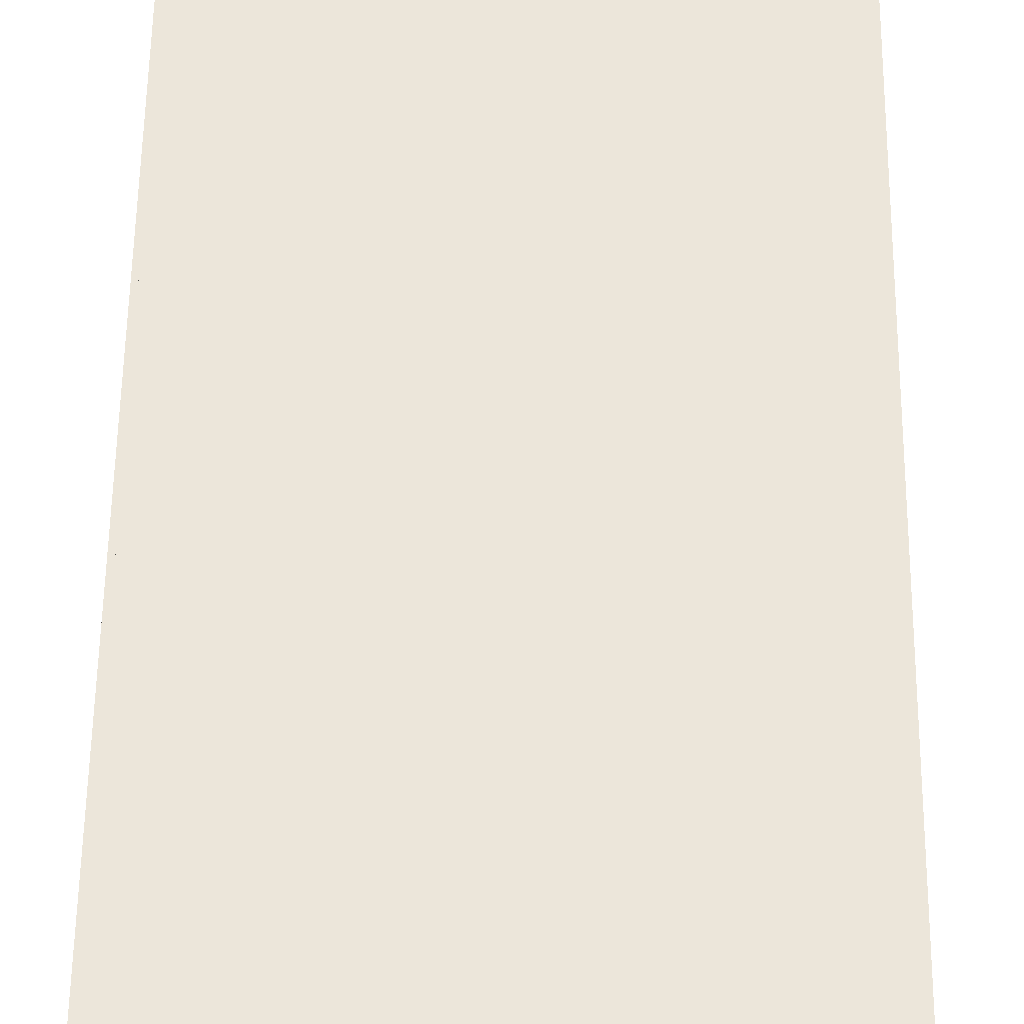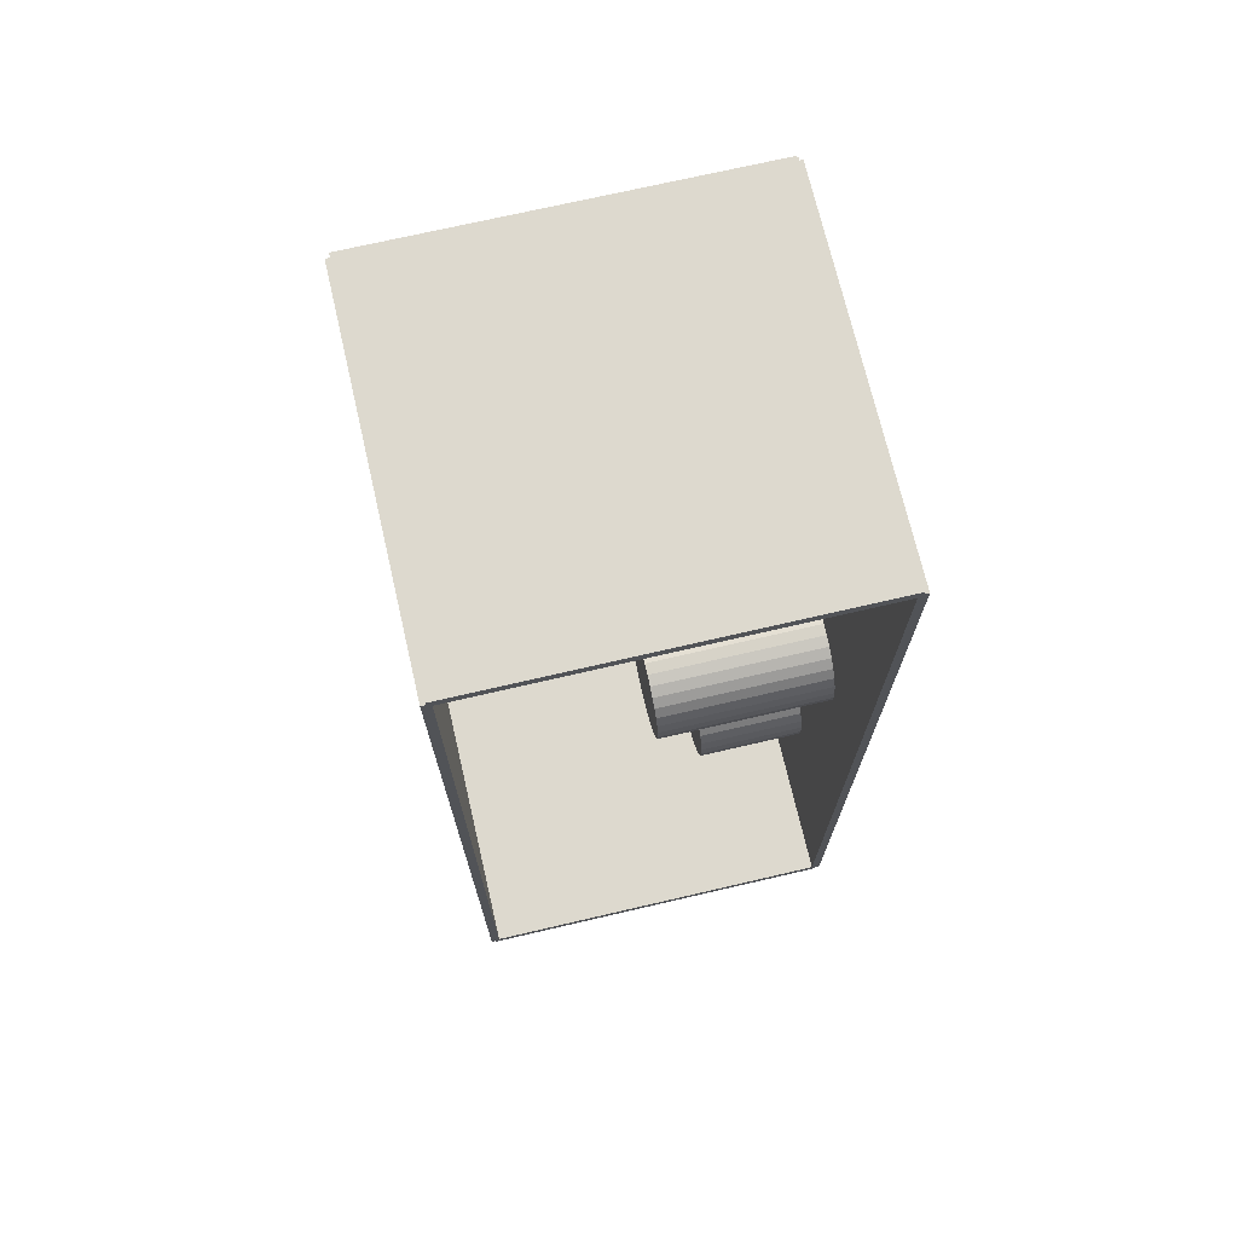
<metadata>
{"format":"obj","ext":"obj","renderer":"f3d","projection":"perspective","resolution":1024,"background":"white","views":[{"elev":54.5,"azim":0.7,"up":"+Z"},{"elev":71.7,"azim":76.9,"up":"+Y"}]}
</metadata>
<code>
v -0.09278 -0.2411 -0.002201
v -0.09278 -0.2411 0.002201
v -0.09278 0.2411 -0.002201
v -0.09278 0.2411 0.002201
v 0.09278 -0.2411 -0.002201
v 0.09278 -0.2411 0.002201
v 0.09278 0.2411 -0.002201
v 0.09278 0.2411 0.002201
v -0.09058 -0.2411 0
v -0.09498 -0.2411 0
v -0.09058 0.2411 0
v -0.09498 0.2411 0
v -0.09058 -0.2411 0.1875
v -0.09498 -0.2411 0.1875
v -0.09058 0.2411 0.1875
v -0.09498 0.2411 0.1875
v -0.09278 0.2385 0.1875
v -0.09278 0.2438 0.1875
v -0.09278 0.2385 0
v -0.09278 0.2438 0
v 0.09278 0.2385 0.1875
v 0.09278 0.2438 0.1875
v 0.09278 0.2385 0
v 0.09278 0.2438 0
v -0.09278 -0.2385 0
v -0.09278 -0.2438 0
v -0.09278 -0.2385 0.1875
v -0.09278 -0.2438 0.1875
v 0.09278 -0.2385 0
v 0.09278 -0.2438 0
v 0.09278 -0.2385 0.1875
v 0.09278 -0.2438 0.1875
v -0.09278 -0.2411 0.1853
v -0.09278 -0.2411 0.1897
v -0.09278 0.2411 0.1853
v -0.09278 0.2411 0.1897
v 0.09278 -0.2411 0.1853
v 0.09278 -0.2411 0.1897
v 0.09278 0.2411 0.1853
v 0.09278 0.2411 0.1897
v -0.03017 0.189 0.004402
v -0.0004421 0.189 0.004402
v -0.0004421 0.189 0.06434
v -0.03017 0.189 0.06434
v -0.001013 0.1948 0.004402
v -0.001013 0.1948 0.06434
v -0.002705 0.2004 0.004402
v -0.002705 0.2004 0.06434
v -0.005453 0.2055 0.004402
v -0.005453 0.2055 0.06434
v -0.00915 0.21 0.004402
v -0.00915 0.21 0.06434
v -0.01366 0.2137 0.004402
v -0.01366 0.2137 0.06434
v -0.0188 0.2165 0.004402
v -0.0188 0.2165 0.06434
v -0.02437 0.2182 0.004402
v -0.02437 0.2182 0.06434
v -0.03017 0.2187 0.004402
v -0.03017 0.2187 0.06434
v -0.03597 0.2182 0.004402
v -0.03597 0.2182 0.06434
v -0.04155 0.2165 0.004402
v -0.04155 0.2165 0.06434
v -0.04669 0.2137 0.004402
v -0.04669 0.2137 0.06434
v -0.0512 0.21 0.004402
v -0.0512 0.21 0.06434
v -0.05489 0.2055 0.004402
v -0.05489 0.2055 0.06434
v -0.05764 0.2004 0.004402
v -0.05764 0.2004 0.06434
v -0.05933 0.1948 0.004402
v -0.05933 0.1948 0.06434
v -0.0599 0.189 0.004402
v -0.0599 0.189 0.06434
v -0.05933 0.1832 0.004402
v -0.05933 0.1832 0.06434
v -0.05764 0.1776 0.004402
v -0.05764 0.1776 0.06434
v -0.05489 0.1725 0.004402
v -0.05489 0.1725 0.06434
v -0.0512 0.168 0.004402
v -0.0512 0.168 0.06434
v -0.04669 0.1643 0.004402
v -0.04669 0.1643 0.06434
v -0.04155 0.1615 0.004402
v -0.04155 0.1615 0.06434
v -0.03597 0.1598 0.004402
v -0.03597 0.1598 0.06434
v -0.03017 0.1593 0.004402
v -0.03017 0.1593 0.06434
v -0.02437 0.1598 0.004402
v -0.02437 0.1598 0.06434
v -0.0188 0.1615 0.004402
v -0.0188 0.1615 0.06434
v -0.01366 0.1643 0.004402
v -0.01366 0.1643 0.06434
v -0.00915 0.168 0.004402
v -0.00915 0.168 0.06434
v -0.005453 0.1725 0.004402
v -0.005453 0.1725 0.06434
v -0.002705 0.1776 0.004402
v -0.002705 0.1776 0.06434
v -0.001013 0.1832 0.004402
v -0.001013 0.1832 0.06434
v -0.03017 0.189 0.06434
v -0.002659 0.189 0.06434
v -0.002659 0.189 0.1058
v -0.03017 0.189 0.1058
v -0.003188 0.1944 0.06434
v -0.003188 0.1944 0.1058
v -0.004754 0.1995 0.06434
v -0.004754 0.1995 0.1058
v -0.007296 0.2043 0.06434
v -0.007296 0.2043 0.1058
v -0.01072 0.2084 0.06434
v -0.01072 0.2084 0.1058
v -0.01489 0.2119 0.06434
v -0.01489 0.2119 0.1058
v -0.01964 0.2144 0.06434
v -0.01964 0.2144 0.1058
v -0.02481 0.216 0.06434
v -0.02481 0.216 0.1058
v -0.03017 0.2165 0.06434
v -0.03017 0.2165 0.1058
v -0.03554 0.216 0.06434
v -0.03554 0.216 0.1058
v -0.0407 0.2144 0.06434
v -0.0407 0.2144 0.1058
v -0.04546 0.2119 0.06434
v -0.04546 0.2119 0.1058
v -0.04963 0.2084 0.06434
v -0.04963 0.2084 0.1058
v -0.05305 0.2043 0.06434
v -0.05305 0.2043 0.1058
v -0.05559 0.1995 0.06434
v -0.05559 0.1995 0.1058
v -0.05716 0.1944 0.06434
v -0.05716 0.1944 0.1058
v -0.05769 0.189 0.06434
v -0.05769 0.189 0.1058
v -0.05716 0.1836 0.06434
v -0.05716 0.1836 0.1058
v -0.05559 0.1785 0.06434
v -0.05559 0.1785 0.1058
v -0.05305 0.1737 0.06434
v -0.05305 0.1737 0.1058
v -0.04963 0.1695 0.06434
v -0.04963 0.1695 0.1058
v -0.04546 0.1661 0.06434
v -0.04546 0.1661 0.1058
v -0.0407 0.1636 0.06434
v -0.0407 0.1636 0.1058
v -0.03554 0.162 0.06434
v -0.03554 0.162 0.1058
v -0.03017 0.1615 0.06434
v -0.03017 0.1615 0.1058
v -0.02481 0.162 0.06434
v -0.02481 0.162 0.1058
v -0.01964 0.1636 0.06434
v -0.01964 0.1636 0.1058
v -0.01489 0.1661 0.06434
v -0.01489 0.1661 0.1058
v -0.01072 0.1695 0.06434
v -0.01072 0.1695 0.1058
v -0.007296 0.1737 0.06434
v -0.007296 0.1737 0.1058
v -0.004754 0.1785 0.06434
v -0.004754 0.1785 0.1058
v -0.003188 0.1836 0.06434
v -0.003188 0.1836 0.1058
v 0.01823 0.1116 0.004402
v 0.0499 0.1116 0.004402
v 0.0499 0.1116 0.06167
v 0.01823 0.1116 0.06167
v 0.04929 0.1178 0.004402
v 0.04929 0.1178 0.06167
v 0.04748 0.1237 0.004402
v 0.04748 0.1237 0.06167
v 0.04456 0.1292 0.004402
v 0.04456 0.1292 0.06167
v 0.04062 0.134 0.004402
v 0.04062 0.134 0.06167
v 0.03582 0.1379 0.004402
v 0.03582 0.1379 0.06167
v 0.03035 0.1409 0.004402
v 0.03035 0.1409 0.06167
v 0.0244 0.1427 0.004402
v 0.0244 0.1427 0.06167
v 0.01823 0.1433 0.004402
v 0.01823 0.1433 0.06167
v 0.01205 0.1427 0.004402
v 0.01205 0.1427 0.06167
v 0.006107 0.1409 0.004402
v 0.006107 0.1409 0.06167
v 0.0006315 0.1379 0.004402
v 0.0006315 0.1379 0.06167
v -0.004168 0.134 0.004402
v -0.004168 0.134 0.06167
v -0.008106 0.1292 0.004402
v -0.008106 0.1292 0.06167
v -0.01103 0.1237 0.004402
v -0.01103 0.1237 0.06167
v -0.01283 0.1178 0.004402
v -0.01283 0.1178 0.06167
v -0.01344 0.1116 0.004402
v -0.01344 0.1116 0.06167
v -0.01283 0.1054 0.004402
v -0.01283 0.1054 0.06167
v -0.01103 0.09949 0.004402
v -0.01103 0.09949 0.06167
v -0.008106 0.09401 0.004402
v -0.008106 0.09401 0.06167
v -0.004168 0.08921 0.004402
v -0.004168 0.08921 0.06167
v 0.0006315 0.08527 0.004402
v 0.0006315 0.08527 0.06167
v 0.006107 0.08235 0.004402
v 0.006107 0.08235 0.06167
v 0.01205 0.08055 0.004402
v 0.01205 0.08055 0.06167
v 0.01823 0.07994 0.004402
v 0.01823 0.07994 0.06167
v 0.0244 0.08055 0.004402
v 0.0244 0.08055 0.06167
v 0.03035 0.08235 0.004402
v 0.03035 0.08235 0.06167
v 0.03582 0.08527 0.004402
v 0.03582 0.08527 0.06167
v 0.04062 0.08921 0.004402
v 0.04062 0.08921 0.06167
v 0.04456 0.09401 0.004402
v 0.04456 0.09401 0.06167
v 0.04748 0.09949 0.004402
v 0.04748 0.09949 0.06167
v 0.04929 0.1054 0.004402
v 0.04929 0.1054 0.06167
v 0.03424 0.007846 0.004402
v 0.06239 0.007846 0.004402
v 0.06239 0.007846 0.08977
v 0.03424 0.007846 0.08977
v 0.06184 0.01334 0.004402
v 0.06184 0.01334 0.08977
v 0.06024 0.01862 0.004402
v 0.06024 0.01862 0.08977
v 0.05764 0.02348 0.004402
v 0.05764 0.02348 0.08977
v 0.05414 0.02774 0.004402
v 0.05414 0.02774 0.08977
v 0.04988 0.03124 0.004402
v 0.04988 0.03124 0.08977
v 0.04501 0.03385 0.004402
v 0.04501 0.03385 0.08977
v 0.03973 0.03545 0.004402
v 0.03973 0.03545 0.08977
v 0.03424 0.03599 0.004402
v 0.03424 0.03599 0.08977
v 0.02875 0.03545 0.004402
v 0.02875 0.03545 0.08977
v 0.02347 0.03385 0.004402
v 0.02347 0.03385 0.08977
v 0.01861 0.03124 0.004402
v 0.01861 0.03124 0.08977
v 0.01434 0.02774 0.004402
v 0.01434 0.02774 0.08977
v 0.01084 0.02348 0.004402
v 0.01084 0.02348 0.08977
v 0.008244 0.01862 0.004402
v 0.008244 0.01862 0.08977
v 0.006643 0.01334 0.004402
v 0.006643 0.01334 0.08977
v 0.006102 0.007846 0.004402
v 0.006102 0.007846 0.08977
v 0.006643 0.002356 0.004402
v 0.006643 0.002356 0.08977
v 0.008244 -0.002923 0.004402
v 0.008244 -0.002923 0.08977
v 0.01084 -0.007789 0.004402
v 0.01084 -0.007789 0.08977
v 0.01434 -0.01205 0.004402
v 0.01434 -0.01205 0.08977
v 0.01861 -0.01555 0.004402
v 0.01861 -0.01555 0.08977
v 0.02347 -0.01815 0.004402
v 0.02347 -0.01815 0.08977
v 0.02875 -0.01976 0.004402
v 0.02875 -0.01976 0.08977
v 0.03424 -0.0203 0.004402
v 0.03424 -0.0203 0.08977
v 0.03973 -0.01976 0.004402
v 0.03973 -0.01976 0.08977
v 0.04501 -0.01815 0.004402
v 0.04501 -0.01815 0.08977
v 0.04988 -0.01555 0.004402
v 0.04988 -0.01555 0.08977
v 0.05414 -0.01205 0.004402
v 0.05414 -0.01205 0.08977
v 0.05764 -0.007789 0.004402
v 0.05764 -0.007789 0.08977
v 0.06024 -0.002923 0.004402
v 0.06024 -0.002923 0.08977
v 0.06184 0.002356 0.004402
v 0.06184 0.002356 0.08977
v 0.01051 -0.1265 0.004402
v 0.0414 -0.1265 0.004402
v 0.0414 -0.1265 0.05876
v 0.01051 -0.1265 0.05876
v 0.04081 -0.1204 0.004402
v 0.04081 -0.1204 0.05876
v 0.03905 -0.1146 0.004402
v 0.03905 -0.1146 0.05876
v 0.03619 -0.1093 0.004402
v 0.03619 -0.1093 0.05876
v 0.03235 -0.1046 0.004402
v 0.03235 -0.1046 0.05876
v 0.02767 -0.1008 0.004402
v 0.02767 -0.1008 0.05876
v 0.02233 -0.09793 0.004402
v 0.02233 -0.09793 0.05876
v 0.01654 -0.09617 0.004402
v 0.01654 -0.09617 0.05876
v 0.01051 -0.09558 0.004402
v 0.01051 -0.09558 0.05876
v 0.004485 -0.09617 0.004402
v 0.004485 -0.09617 0.05876
v -0.001309 -0.09793 0.004402
v -0.001309 -0.09793 0.05876
v -0.006649 -0.1008 0.004402
v -0.006649 -0.1008 0.05876
v -0.01133 -0.1046 0.004402
v -0.01133 -0.1046 0.05876
v -0.01517 -0.1093 0.004402
v -0.01517 -0.1093 0.05876
v -0.01803 -0.1146 0.004402
v -0.01803 -0.1146 0.05876
v -0.01978 -0.1204 0.004402
v -0.01978 -0.1204 0.05876
v -0.02038 -0.1265 0.004402
v -0.02038 -0.1265 0.05876
v -0.01978 -0.1325 0.004402
v -0.01978 -0.1325 0.05876
v -0.01803 -0.1383 0.004402
v -0.01803 -0.1383 0.05876
v -0.01517 -0.1436 0.004402
v -0.01517 -0.1436 0.05876
v -0.01133 -0.1483 0.004402
v -0.01133 -0.1483 0.05876
v -0.006649 -0.1522 0.004402
v -0.006649 -0.1522 0.05876
v -0.001309 -0.155 0.004402
v -0.001309 -0.155 0.05876
v 0.004485 -0.1568 0.004402
v 0.004485 -0.1568 0.05876
v 0.01051 -0.1574 0.004402
v 0.01051 -0.1574 0.05876
v 0.01654 -0.1568 0.004402
v 0.01654 -0.1568 0.05876
v 0.02233 -0.155 0.004402
v 0.02233 -0.155 0.05876
v 0.02767 -0.1522 0.004402
v 0.02767 -0.1522 0.05876
v 0.03235 -0.1483 0.004402
v 0.03235 -0.1483 0.05876
v 0.03619 -0.1436 0.004402
v 0.03619 -0.1436 0.05876
v 0.03905 -0.1383 0.004402
v 0.03905 -0.1383 0.05876
v 0.04081 -0.1325 0.004402
v 0.04081 -0.1325 0.05876
f 2 4 1
f 5 2 1
f 1 4 3
f 3 5 1
f 2 8 4
f 6 2 5
f 6 8 2
f 4 8 3
f 7 5 3
f 3 8 7
f 7 6 5
f 8 6 7
f 10 12 9
f 13 10 9
f 9 12 11
f 11 13 9
f 10 16 12
f 14 10 13
f 14 16 10
f 12 16 11
f 15 13 11
f 11 16 15
f 15 14 13
f 16 14 15
f 18 20 17
f 21 18 17
f 17 20 19
f 19 21 17
f 18 24 20
f 22 18 21
f 22 24 18
f 20 24 19
f 23 21 19
f 19 24 23
f 23 22 21
f 24 22 23
f 26 28 25
f 29 26 25
f 25 28 27
f 27 29 25
f 26 32 28
f 30 26 29
f 30 32 26
f 28 32 27
f 31 29 27
f 27 32 31
f 31 30 29
f 32 30 31
f 34 36 33
f 37 34 33
f 33 36 35
f 35 37 33
f 34 40 36
f 38 34 37
f 38 40 34
f 36 40 35
f 39 37 35
f 35 40 39
f 39 38 37
f 40 38 39
f 42 41 45
f 42 45 43
f 43 45 46
f 43 46 44
f 45 41 47
f 45 47 46
f 46 47 48
f 46 48 44
f 47 41 49
f 47 49 48
f 48 49 50
f 48 50 44
f 49 41 51
f 49 51 50
f 50 51 52
f 50 52 44
f 51 41 53
f 51 53 52
f 52 53 54
f 52 54 44
f 53 41 55
f 53 55 54
f 54 55 56
f 54 56 44
f 55 41 57
f 55 57 56
f 56 57 58
f 56 58 44
f 57 41 59
f 57 59 58
f 58 59 60
f 58 60 44
f 59 41 61
f 59 61 60
f 60 61 62
f 60 62 44
f 61 41 63
f 61 63 62
f 62 63 64
f 62 64 44
f 63 41 65
f 63 65 64
f 64 65 66
f 64 66 44
f 65 41 67
f 65 67 66
f 66 67 68
f 66 68 44
f 67 41 69
f 67 69 68
f 68 69 70
f 68 70 44
f 69 41 71
f 69 71 70
f 70 71 72
f 70 72 44
f 71 41 73
f 71 73 72
f 72 73 74
f 72 74 44
f 73 41 75
f 73 75 74
f 74 75 76
f 74 76 44
f 75 41 77
f 75 77 76
f 76 77 78
f 76 78 44
f 77 41 79
f 77 79 78
f 78 79 80
f 78 80 44
f 79 41 81
f 79 81 80
f 80 81 82
f 80 82 44
f 81 41 83
f 81 83 82
f 82 83 84
f 82 84 44
f 83 41 85
f 83 85 84
f 84 85 86
f 84 86 44
f 85 41 87
f 85 87 86
f 86 87 88
f 86 88 44
f 87 41 89
f 87 89 88
f 88 89 90
f 88 90 44
f 89 41 91
f 89 91 90
f 90 91 92
f 90 92 44
f 91 41 93
f 91 93 92
f 92 93 94
f 92 94 44
f 93 41 95
f 93 95 94
f 94 95 96
f 94 96 44
f 95 41 97
f 95 97 96
f 96 97 98
f 96 98 44
f 97 41 99
f 97 99 98
f 98 99 100
f 98 100 44
f 99 41 101
f 99 101 100
f 100 101 102
f 100 102 44
f 101 41 103
f 101 103 102
f 102 103 104
f 102 104 44
f 103 41 105
f 103 105 104
f 104 105 106
f 104 106 44
f 105 41 42
f 105 42 106
f 106 42 43
f 106 43 44
f 108 107 111
f 108 111 109
f 109 111 112
f 109 112 110
f 111 107 113
f 111 113 112
f 112 113 114
f 112 114 110
f 113 107 115
f 113 115 114
f 114 115 116
f 114 116 110
f 115 107 117
f 115 117 116
f 116 117 118
f 116 118 110
f 117 107 119
f 117 119 118
f 118 119 120
f 118 120 110
f 119 107 121
f 119 121 120
f 120 121 122
f 120 122 110
f 121 107 123
f 121 123 122
f 122 123 124
f 122 124 110
f 123 107 125
f 123 125 124
f 124 125 126
f 124 126 110
f 125 107 127
f 125 127 126
f 126 127 128
f 126 128 110
f 127 107 129
f 127 129 128
f 128 129 130
f 128 130 110
f 129 107 131
f 129 131 130
f 130 131 132
f 130 132 110
f 131 107 133
f 131 133 132
f 132 133 134
f 132 134 110
f 133 107 135
f 133 135 134
f 134 135 136
f 134 136 110
f 135 107 137
f 135 137 136
f 136 137 138
f 136 138 110
f 137 107 139
f 137 139 138
f 138 139 140
f 138 140 110
f 139 107 141
f 139 141 140
f 140 141 142
f 140 142 110
f 141 107 143
f 141 143 142
f 142 143 144
f 142 144 110
f 143 107 145
f 143 145 144
f 144 145 146
f 144 146 110
f 145 107 147
f 145 147 146
f 146 147 148
f 146 148 110
f 147 107 149
f 147 149 148
f 148 149 150
f 148 150 110
f 149 107 151
f 149 151 150
f 150 151 152
f 150 152 110
f 151 107 153
f 151 153 152
f 152 153 154
f 152 154 110
f 153 107 155
f 153 155 154
f 154 155 156
f 154 156 110
f 155 107 157
f 155 157 156
f 156 157 158
f 156 158 110
f 157 107 159
f 157 159 158
f 158 159 160
f 158 160 110
f 159 107 161
f 159 161 160
f 160 161 162
f 160 162 110
f 161 107 163
f 161 163 162
f 162 163 164
f 162 164 110
f 163 107 165
f 163 165 164
f 164 165 166
f 164 166 110
f 165 107 167
f 165 167 166
f 166 167 168
f 166 168 110
f 167 107 169
f 167 169 168
f 168 169 170
f 168 170 110
f 169 107 171
f 169 171 170
f 170 171 172
f 170 172 110
f 171 107 108
f 171 108 172
f 172 108 109
f 172 109 110
f 174 173 177
f 174 177 175
f 175 177 178
f 175 178 176
f 177 173 179
f 177 179 178
f 178 179 180
f 178 180 176
f 179 173 181
f 179 181 180
f 180 181 182
f 180 182 176
f 181 173 183
f 181 183 182
f 182 183 184
f 182 184 176
f 183 173 185
f 183 185 184
f 184 185 186
f 184 186 176
f 185 173 187
f 185 187 186
f 186 187 188
f 186 188 176
f 187 173 189
f 187 189 188
f 188 189 190
f 188 190 176
f 189 173 191
f 189 191 190
f 190 191 192
f 190 192 176
f 191 173 193
f 191 193 192
f 192 193 194
f 192 194 176
f 193 173 195
f 193 195 194
f 194 195 196
f 194 196 176
f 195 173 197
f 195 197 196
f 196 197 198
f 196 198 176
f 197 173 199
f 197 199 198
f 198 199 200
f 198 200 176
f 199 173 201
f 199 201 200
f 200 201 202
f 200 202 176
f 201 173 203
f 201 203 202
f 202 203 204
f 202 204 176
f 203 173 205
f 203 205 204
f 204 205 206
f 204 206 176
f 205 173 207
f 205 207 206
f 206 207 208
f 206 208 176
f 207 173 209
f 207 209 208
f 208 209 210
f 208 210 176
f 209 173 211
f 209 211 210
f 210 211 212
f 210 212 176
f 211 173 213
f 211 213 212
f 212 213 214
f 212 214 176
f 213 173 215
f 213 215 214
f 214 215 216
f 214 216 176
f 215 173 217
f 215 217 216
f 216 217 218
f 216 218 176
f 217 173 219
f 217 219 218
f 218 219 220
f 218 220 176
f 219 173 221
f 219 221 220
f 220 221 222
f 220 222 176
f 221 173 223
f 221 223 222
f 222 223 224
f 222 224 176
f 223 173 225
f 223 225 224
f 224 225 226
f 224 226 176
f 225 173 227
f 225 227 226
f 226 227 228
f 226 228 176
f 227 173 229
f 227 229 228
f 228 229 230
f 228 230 176
f 229 173 231
f 229 231 230
f 230 231 232
f 230 232 176
f 231 173 233
f 231 233 232
f 232 233 234
f 232 234 176
f 233 173 235
f 233 235 234
f 234 235 236
f 234 236 176
f 235 173 237
f 235 237 236
f 236 237 238
f 236 238 176
f 237 173 174
f 237 174 238
f 238 174 175
f 238 175 176
f 240 239 243
f 240 243 241
f 241 243 244
f 241 244 242
f 243 239 245
f 243 245 244
f 244 245 246
f 244 246 242
f 245 239 247
f 245 247 246
f 246 247 248
f 246 248 242
f 247 239 249
f 247 249 248
f 248 249 250
f 248 250 242
f 249 239 251
f 249 251 250
f 250 251 252
f 250 252 242
f 251 239 253
f 251 253 252
f 252 253 254
f 252 254 242
f 253 239 255
f 253 255 254
f 254 255 256
f 254 256 242
f 255 239 257
f 255 257 256
f 256 257 258
f 256 258 242
f 257 239 259
f 257 259 258
f 258 259 260
f 258 260 242
f 259 239 261
f 259 261 260
f 260 261 262
f 260 262 242
f 261 239 263
f 261 263 262
f 262 263 264
f 262 264 242
f 263 239 265
f 263 265 264
f 264 265 266
f 264 266 242
f 265 239 267
f 265 267 266
f 266 267 268
f 266 268 242
f 267 239 269
f 267 269 268
f 268 269 270
f 268 270 242
f 269 239 271
f 269 271 270
f 270 271 272
f 270 272 242
f 271 239 273
f 271 273 272
f 272 273 274
f 272 274 242
f 273 239 275
f 273 275 274
f 274 275 276
f 274 276 242
f 275 239 277
f 275 277 276
f 276 277 278
f 276 278 242
f 277 239 279
f 277 279 278
f 278 279 280
f 278 280 242
f 279 239 281
f 279 281 280
f 280 281 282
f 280 282 242
f 281 239 283
f 281 283 282
f 282 283 284
f 282 284 242
f 283 239 285
f 283 285 284
f 284 285 286
f 284 286 242
f 285 239 287
f 285 287 286
f 286 287 288
f 286 288 242
f 287 239 289
f 287 289 288
f 288 289 290
f 288 290 242
f 289 239 291
f 289 291 290
f 290 291 292
f 290 292 242
f 291 239 293
f 291 293 292
f 292 293 294
f 292 294 242
f 293 239 295
f 293 295 294
f 294 295 296
f 294 296 242
f 295 239 297
f 295 297 296
f 296 297 298
f 296 298 242
f 297 239 299
f 297 299 298
f 298 299 300
f 298 300 242
f 299 239 301
f 299 301 300
f 300 301 302
f 300 302 242
f 301 239 303
f 301 303 302
f 302 303 304
f 302 304 242
f 303 239 240
f 303 240 304
f 304 240 241
f 304 241 242
f 306 305 309
f 306 309 307
f 307 309 310
f 307 310 308
f 309 305 311
f 309 311 310
f 310 311 312
f 310 312 308
f 311 305 313
f 311 313 312
f 312 313 314
f 312 314 308
f 313 305 315
f 313 315 314
f 314 315 316
f 314 316 308
f 315 305 317
f 315 317 316
f 316 317 318
f 316 318 308
f 317 305 319
f 317 319 318
f 318 319 320
f 318 320 308
f 319 305 321
f 319 321 320
f 320 321 322
f 320 322 308
f 321 305 323
f 321 323 322
f 322 323 324
f 322 324 308
f 323 305 325
f 323 325 324
f 324 325 326
f 324 326 308
f 325 305 327
f 325 327 326
f 326 327 328
f 326 328 308
f 327 305 329
f 327 329 328
f 328 329 330
f 328 330 308
f 329 305 331
f 329 331 330
f 330 331 332
f 330 332 308
f 331 305 333
f 331 333 332
f 332 333 334
f 332 334 308
f 333 305 335
f 333 335 334
f 334 335 336
f 334 336 308
f 335 305 337
f 335 337 336
f 336 337 338
f 336 338 308
f 337 305 339
f 337 339 338
f 338 339 340
f 338 340 308
f 339 305 341
f 339 341 340
f 340 341 342
f 340 342 308
f 341 305 343
f 341 343 342
f 342 343 344
f 342 344 308
f 343 305 345
f 343 345 344
f 344 345 346
f 344 346 308
f 345 305 347
f 345 347 346
f 346 347 348
f 346 348 308
f 347 305 349
f 347 349 348
f 348 349 350
f 348 350 308
f 349 305 351
f 349 351 350
f 350 351 352
f 350 352 308
f 351 305 353
f 351 353 352
f 352 353 354
f 352 354 308
f 353 305 355
f 353 355 354
f 354 355 356
f 354 356 308
f 355 305 357
f 355 357 356
f 356 357 358
f 356 358 308
f 357 305 359
f 357 359 358
f 358 359 360
f 358 360 308
f 359 305 361
f 359 361 360
f 360 361 362
f 360 362 308
f 361 305 363
f 361 363 362
f 362 363 364
f 362 364 308
f 363 305 365
f 363 365 364
f 364 365 366
f 364 366 308
f 365 305 367
f 365 367 366
f 366 367 368
f 366 368 308
f 367 305 369
f 367 369 368
f 368 369 370
f 368 370 308
f 369 305 306
f 369 306 370
f 370 306 307
f 370 307 308

</code>
